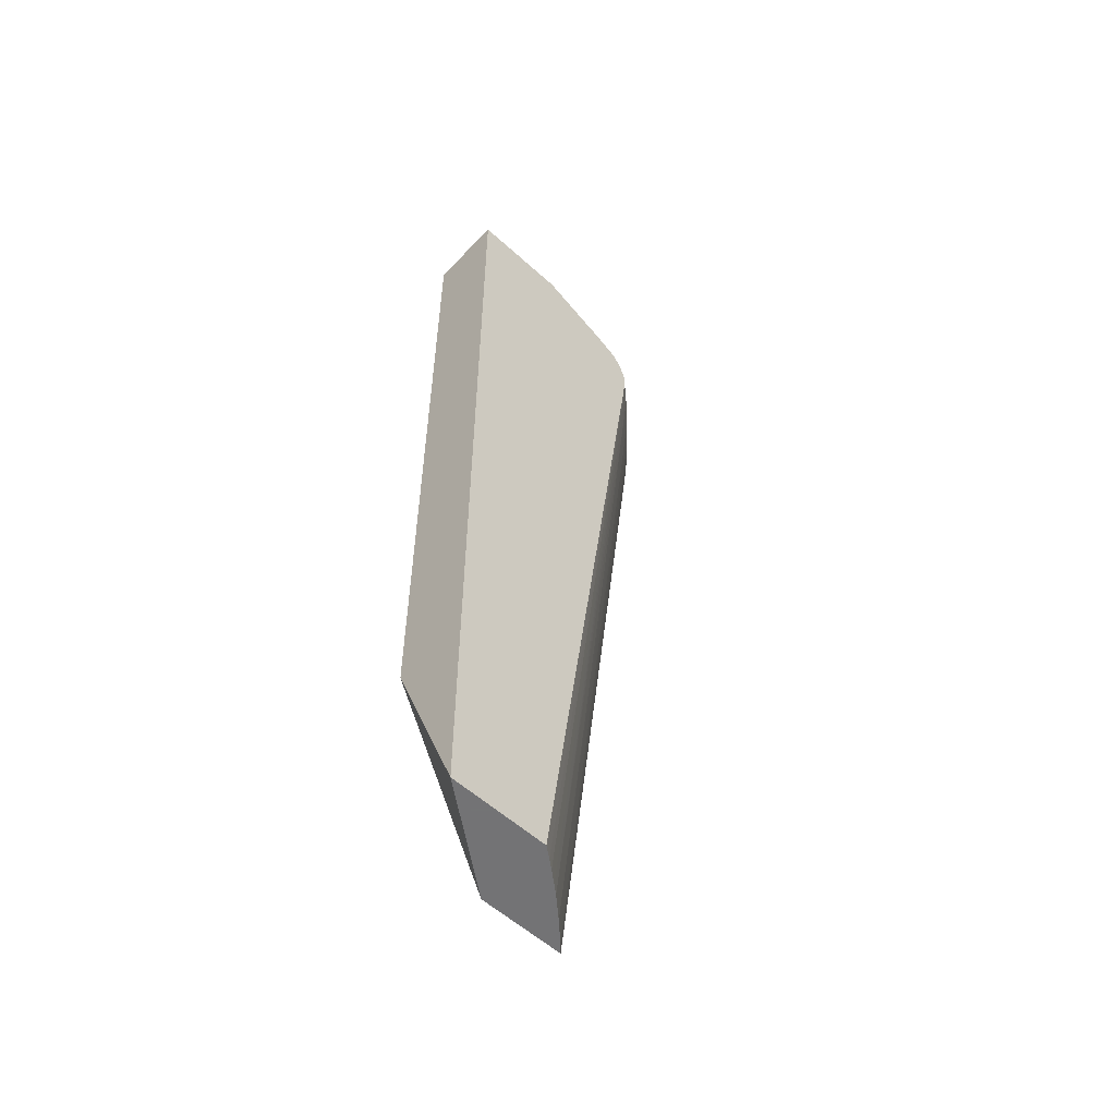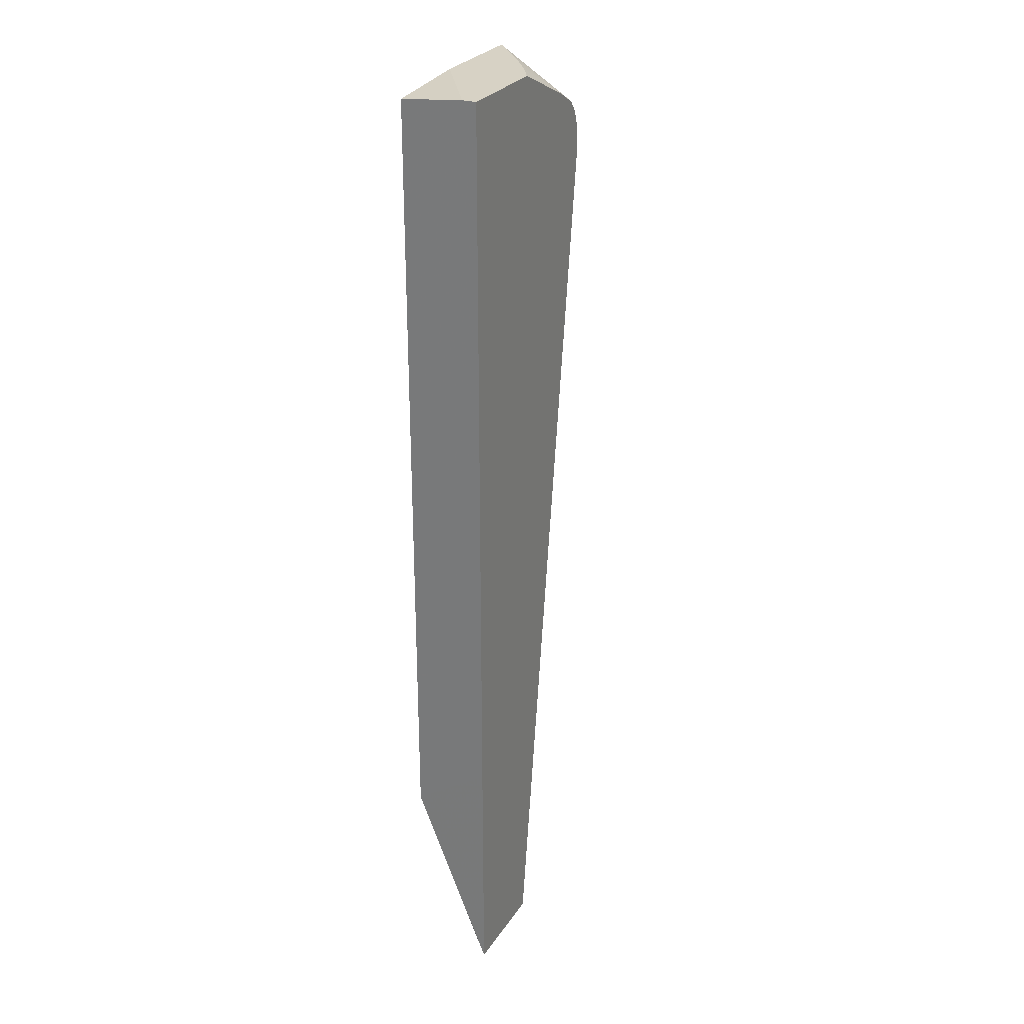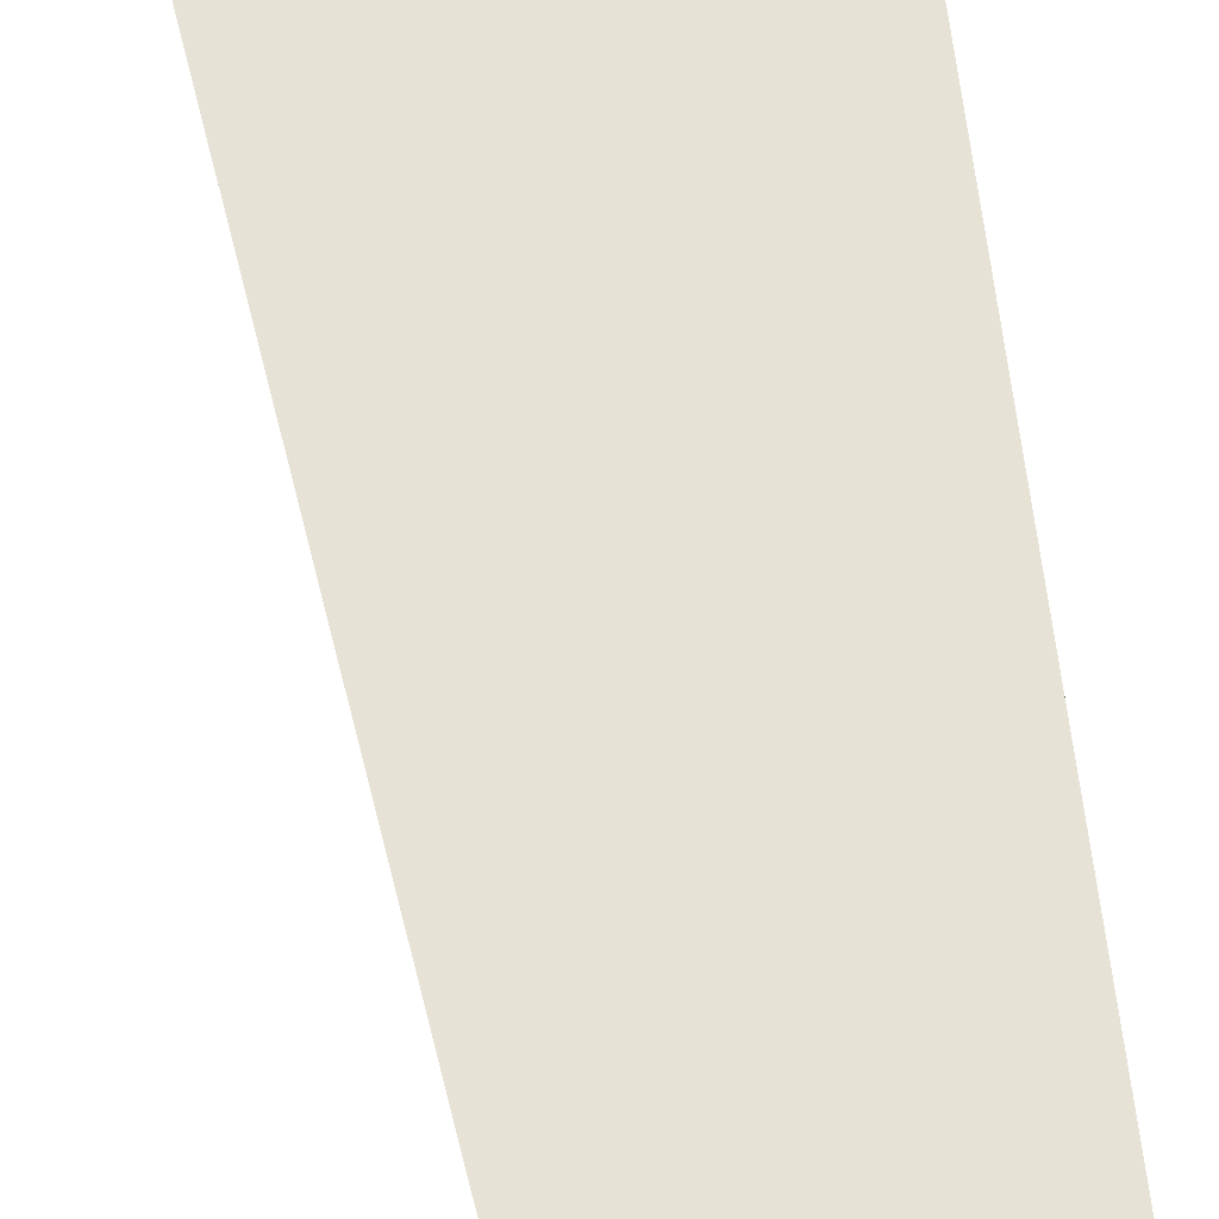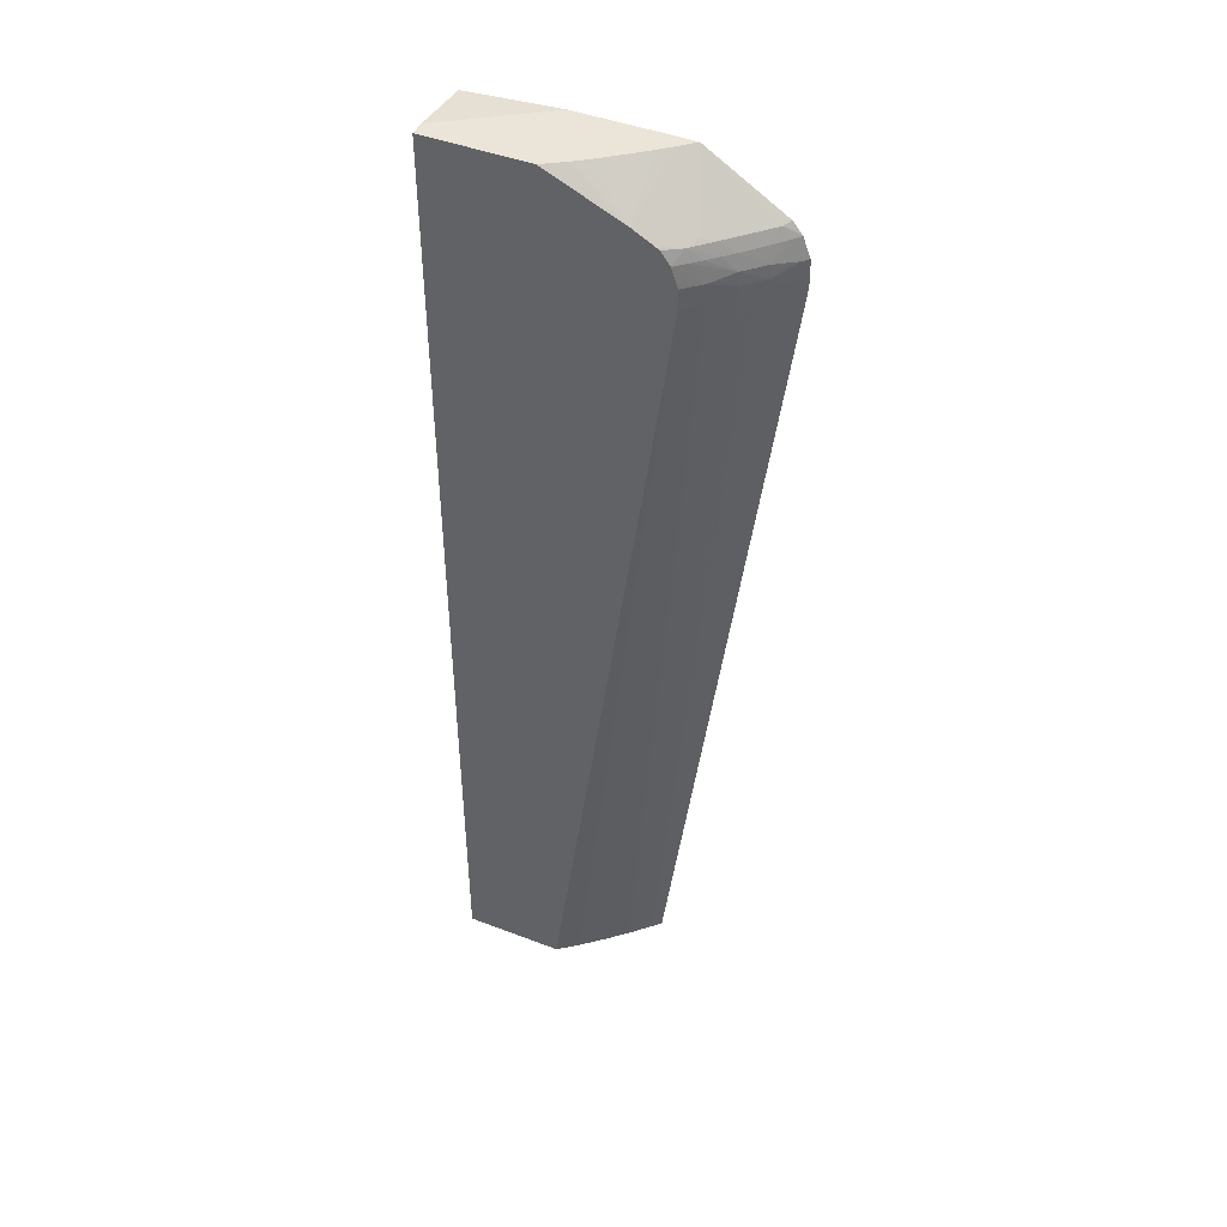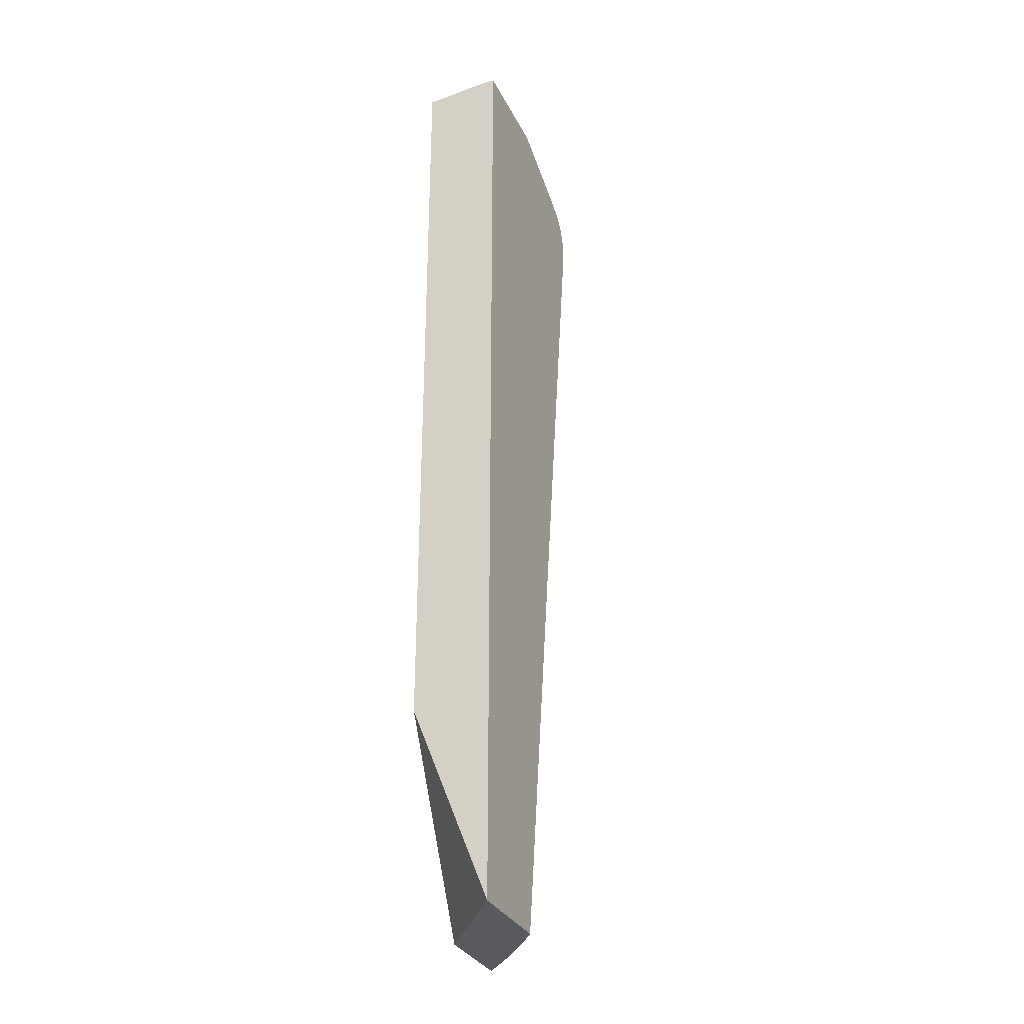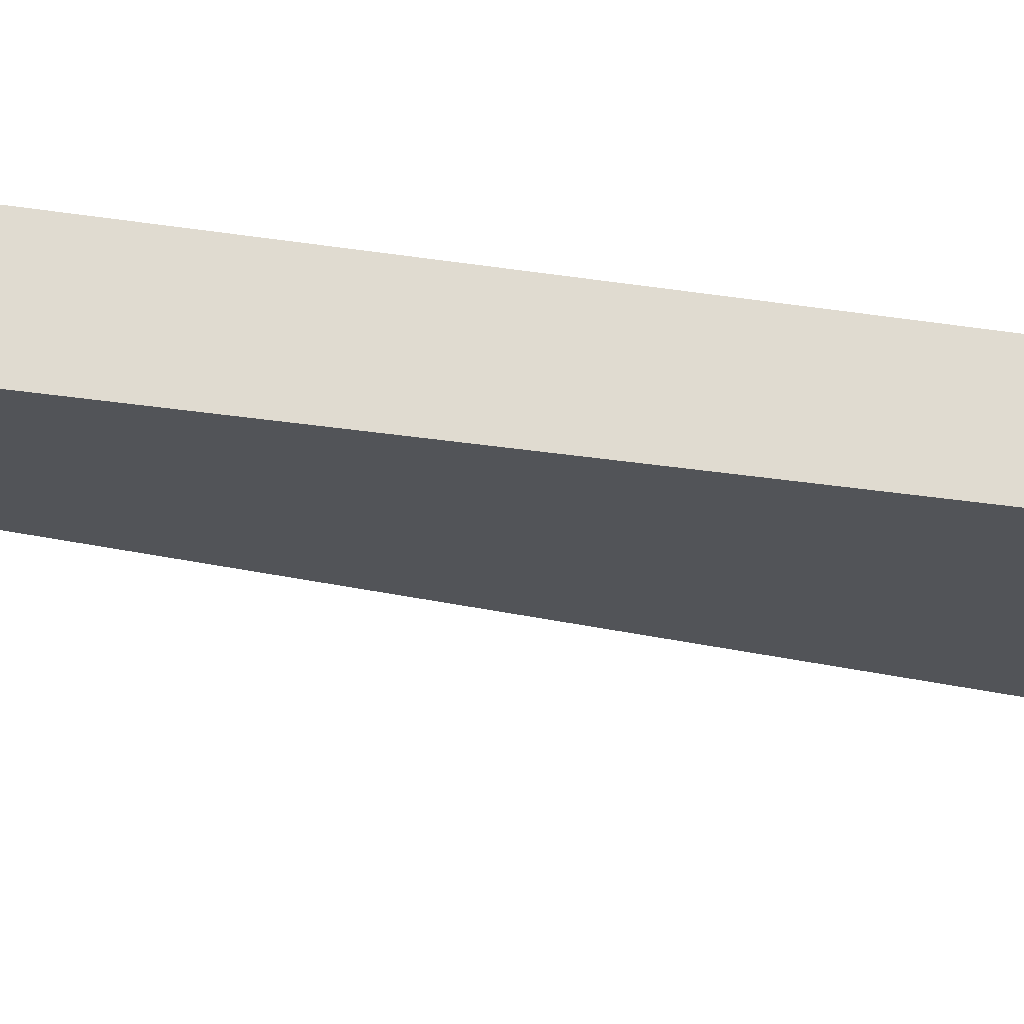
<metadata>
{"format":"obj","ext":"obj","renderer":"f3d","projection":"perspective","resolution":1024,"background":"white","views":[{"elev":-56.0,"azim":-43.6,"up":"+Z"},{"elev":27.6,"azim":-63.6,"up":"+Z"},{"elev":63.9,"azim":173.2,"up":"+Y"},{"elev":45.2,"azim":23.9,"up":"+Z"},{"elev":-31.2,"azim":-67.4,"up":"+Z"},{"elev":-22.8,"azim":-106.2,"up":"+Y"}]}
</metadata>
<code>
v 0.02795 -0.02224 0.02288
v 0.02774 -0.02248 0.02288
v 0.02788 -0.02224 0.02213
v 0.02791 -0.02224 0.02363
v 0.02772 -0.02246 0.02363
v 0.027 -0.02325 0.02266
v 0.0277 -0.02244 0.02213
v 0.02702 -0.02327 0.02331
v 0.02702 -0.02327 0.02316
v 0.0276 -0.02224 0.01988
v 0.02762 -0.02224 0.02438
v 0.02758 -0.02229 0.02438
v 0.02698 -0.02323 0.0238
v 0.02728 -0.02294 0.02359
v 0.02627 -0.02402 0.02315
v 0.02625 -0.024 0.02265
v 0.0266 -0.0236 0.02213
v 0.02697 -0.02322 0.02213
v 0.02733 -0.02285 0.02213
v 0.02723 -0.02275 0.02063
v 0.0236 -0.02224 -0.01213
v 0.02624 -0.02399 0.02382
v 0.02627 -0.02402 0.02332
v 0.0276 -0.02224 0.02442
v 0.0272 -0.02272 0.02438
v 0.02706 -0.02257 0.0248
v 0.02685 -0.02309 0.02438
v 0.02648 -0.02348 0.02438
v 0.02612 -0.02386 0.02438
v 0.02549 -0.02474 0.02288
v 0.02596 -0.0243 0.0229
v 0.02584 -0.02432 0.02213
v 0.02622 -0.02397 0.02213
v 0.0233 -0.02255 -0.01213
v 0.02015 -0.02224 -0.01213
v 0.02574 -0.02423 0.02438
v 0.02535 -0.0246 0.02438
v 0.02497 -0.02495 0.02438
v 0.02548 -0.02473 0.02363
v 0.02595 -0.02429 0.0236
v 0.02724 -0.02224 0.02485
v 0.02633 -0.02333 0.02481
v 0.02417 -0.02224 0.0268
v 0.02559 -0.02409 0.02482
v 0.02511 -0.02506 0.02288
v 0.02507 -0.02502 0.02213
v 0.02544 -0.0247 0.02213
v 0.0251 -0.02506 0.02363
v 0.02482 -0.0253 0.02363
v 0.02253 -0.02328 -0.01213
v 0.02286 -0.02297 -0.01213
v 0.023 -0.02284 -0.01213
v 0.01611 -0.0253 -0.01213
v 0.01611 -0.02224 -0.004357
v 0.02483 -0.02482 0.02482
v 0.02456 -0.0253 0.0244
v 0.02457 -0.0253 0.02438
v 0.01983 -0.02224 0.0268
v 0.02403 -0.02238 0.0268
v 0.0251 -0.02436 0.02496
v 0.02482 -0.0253 0.02288
v 0.02474 -0.0253 0.02213
v 0.02173 -0.02399 -0.01213
v 0.01611 -0.0253 -0.01213
v 0.01611 -0.0253 -0.01213
v 0.0161 -0.02224 -0.00435
v 0.02433 -0.0251 0.02493
v 0.0241 -0.0253 0.02493
v 0.0242 -0.0253 0.02487
v 0.0161 -0.02224 0.02655
v 0.0161 -0.02474 0.0268
v 0.02389 -0.02251 0.0268
v 0.02158 -0.0253 -0.00105
v 0.02019 -0.02521 -0.01213
v 0.02052 -0.02496 -0.01213
v 0.02093 -0.0247 -0.01163
v 0.02138 -0.02428 -0.01213
v 0.02008 -0.0253 -0.01213
v 0.0161 -0.0253 -0.002311
v 0.02323 -0.0253 0.02542
v 0.0161 -0.0253 0.0268
v 0.02359 -0.02277 0.0268
v 0.02008 -0.0253 -0.01207
v 0.0209 -0.02467 -0.01213
v 0.02324 -0.02307 0.0268
v 0.02314 -0.02316 0.0268
v 0.02276 -0.02347 0.0268
v 0.02239 -0.02376 0.0268
v 0.02192 -0.02414 0.0268
v 0.02152 -0.02443 0.0268
v 0.02103 -0.02478 0.0268
v 0.02314 -0.0253 0.02546
v 0.0202 -0.0253 0.0268
f 43 59 60
f 43 72 59
f 43 82 72
f 43 86 85
f 43 88 87
f 43 87 86
f 43 60 44
f 43 85 82
f 44 60 55
f 49 57 56
f 45 49 61
f 46 61 62
f 46 62 63
f 46 63 47
f 47 63 50
f 48 57 49
f 49 69 68
f 49 56 69
f 43 89 88
f 45 61 46
f 43 90 89
f 32 47 50
f 43 93 91
f 49 68 80
f 30 48 49
f 30 49 45
f 32 50 33
f 33 50 51
f 33 51 52
f 33 52 34
f 35 53 54
f 36 44 55
f 36 55 37
f 37 55 38
f 38 55 56
f 38 56 57
f 38 57 39
f 39 57 48
f 42 43 44
f 43 58 71
f 43 71 81
f 43 81 93
f 43 91 90
f 49 80 92
f 80 87 88
f 49 93 81
f 65 79 66
f 66 79 81
f 66 81 71
f 66 71 70
f 67 72 80
f 67 80 68
f 72 82 80
f 73 83 74
f 74 83 78
f 75 84 76
f 76 84 77
f 80 82 85
f 80 85 86
f 80 86 87
f 80 88 89
f 80 89 90
f 80 90 91
f 80 91 92
f 30 39 48
f 62 77 63
f 62 76 77
f 62 75 76
f 62 74 75
f 49 81 79
f 49 79 65
f 49 65 64
f 49 64 78
f 49 78 83
f 91 93 92
f 49 83 73
f 49 73 62
f 49 62 61
f 49 92 93
f 53 64 65
f 53 66 54
f 55 60 67
f 55 67 68
f 55 68 69
f 55 69 56
f 58 70 71
f 59 72 67
f 59 67 60
f 62 73 74
f 53 65 66
f 30 47 32
f 8 22 23
f 30 45 46
f 5 12 13
f 5 13 14
f 5 14 8
f 6 15 16
f 6 16 17
f 6 17 18
f 6 18 19
f 6 19 7
f 6 9 15
f 7 19 20
f 7 20 21
f 7 21 10
f 8 14 13
f 8 13 22
f 8 23 15
f 8 15 9
f 11 24 12
f 12 25 13
f 12 24 26
f 4 12 5
f 12 26 25
f 4 11 12
f 2 8 9
f 30 46 47
f 1 2 3
f 1 3 10
f 1 10 21
f 1 21 35
f 1 35 54
f 1 54 66
f 1 66 70
f 1 70 58
f 1 58 43
f 1 43 41
f 1 41 24
f 1 24 11
f 1 11 4
f 1 4 5
f 1 5 2
f 2 6 7
f 2 7 3
f 2 5 8
f 3 7 10
f 13 27 28
f 2 9 6
f 13 29 22
f 21 64 53
f 21 53 35
f 22 29 36
f 22 36 37
f 22 37 38
f 22 38 39
f 22 39 40
f 22 40 23
f 23 39 30
f 24 41 26
f 25 26 27
f 26 42 27
f 26 41 43
f 26 43 42
f 27 42 44
f 27 44 28
f 28 44 29
f 29 44 36
f 13 28 29
f 21 78 64
f 21 74 78
f 23 40 39
f 16 32 33
f 21 75 74
f 15 30 31
f 15 31 16
f 15 23 30
f 16 31 30
f 16 30 32
f 16 33 17
f 17 33 34
f 13 25 27
f 18 20 19
f 17 34 18
f 18 34 21
f 18 21 20
f 21 34 52
f 21 52 51
f 21 51 50
f 21 50 63
f 21 63 77
f 21 77 84
f 21 84 75

</code>
